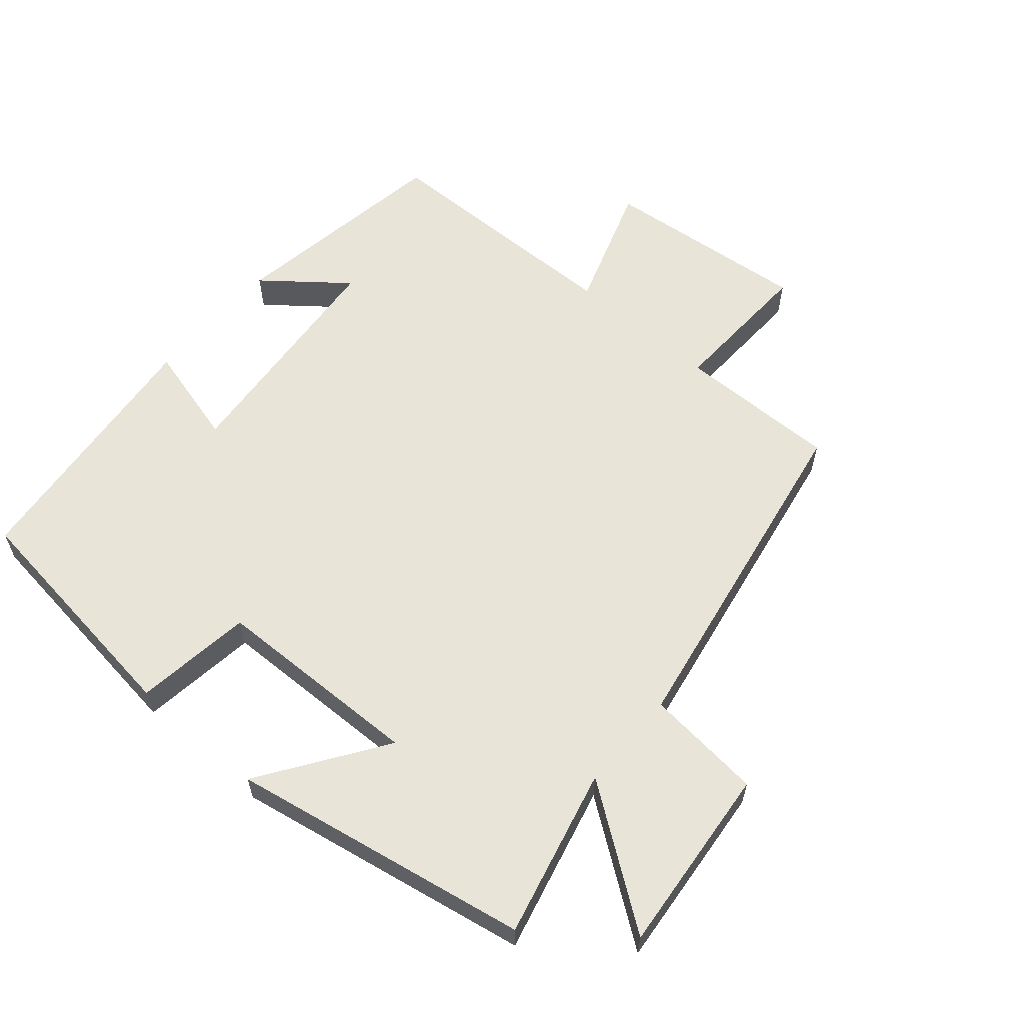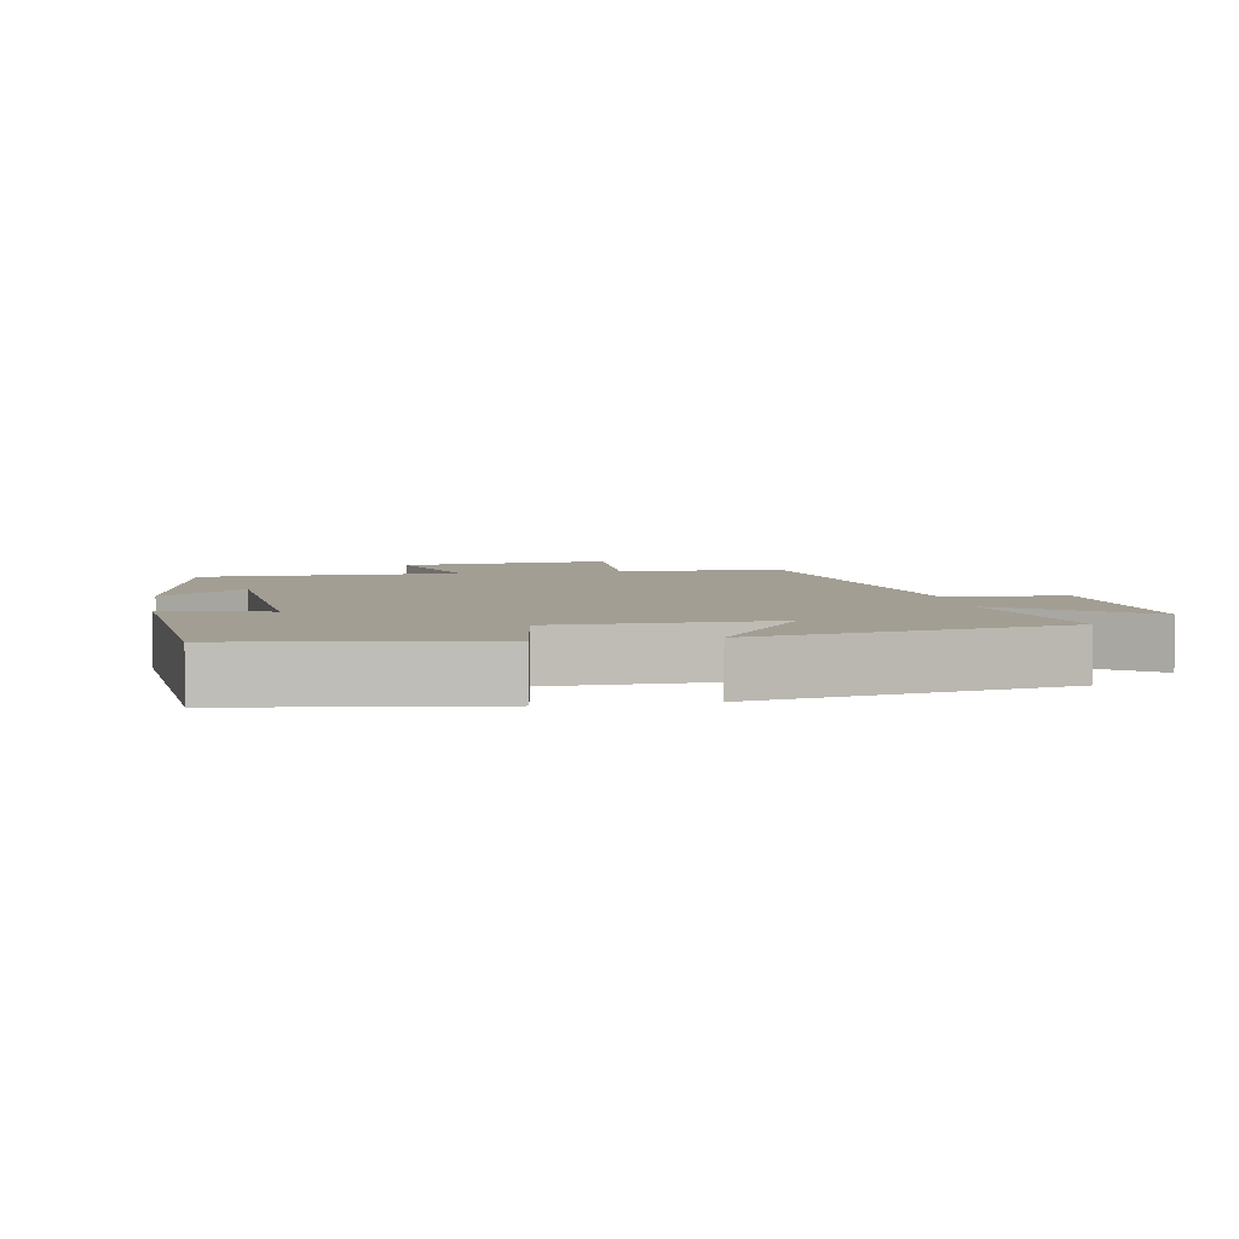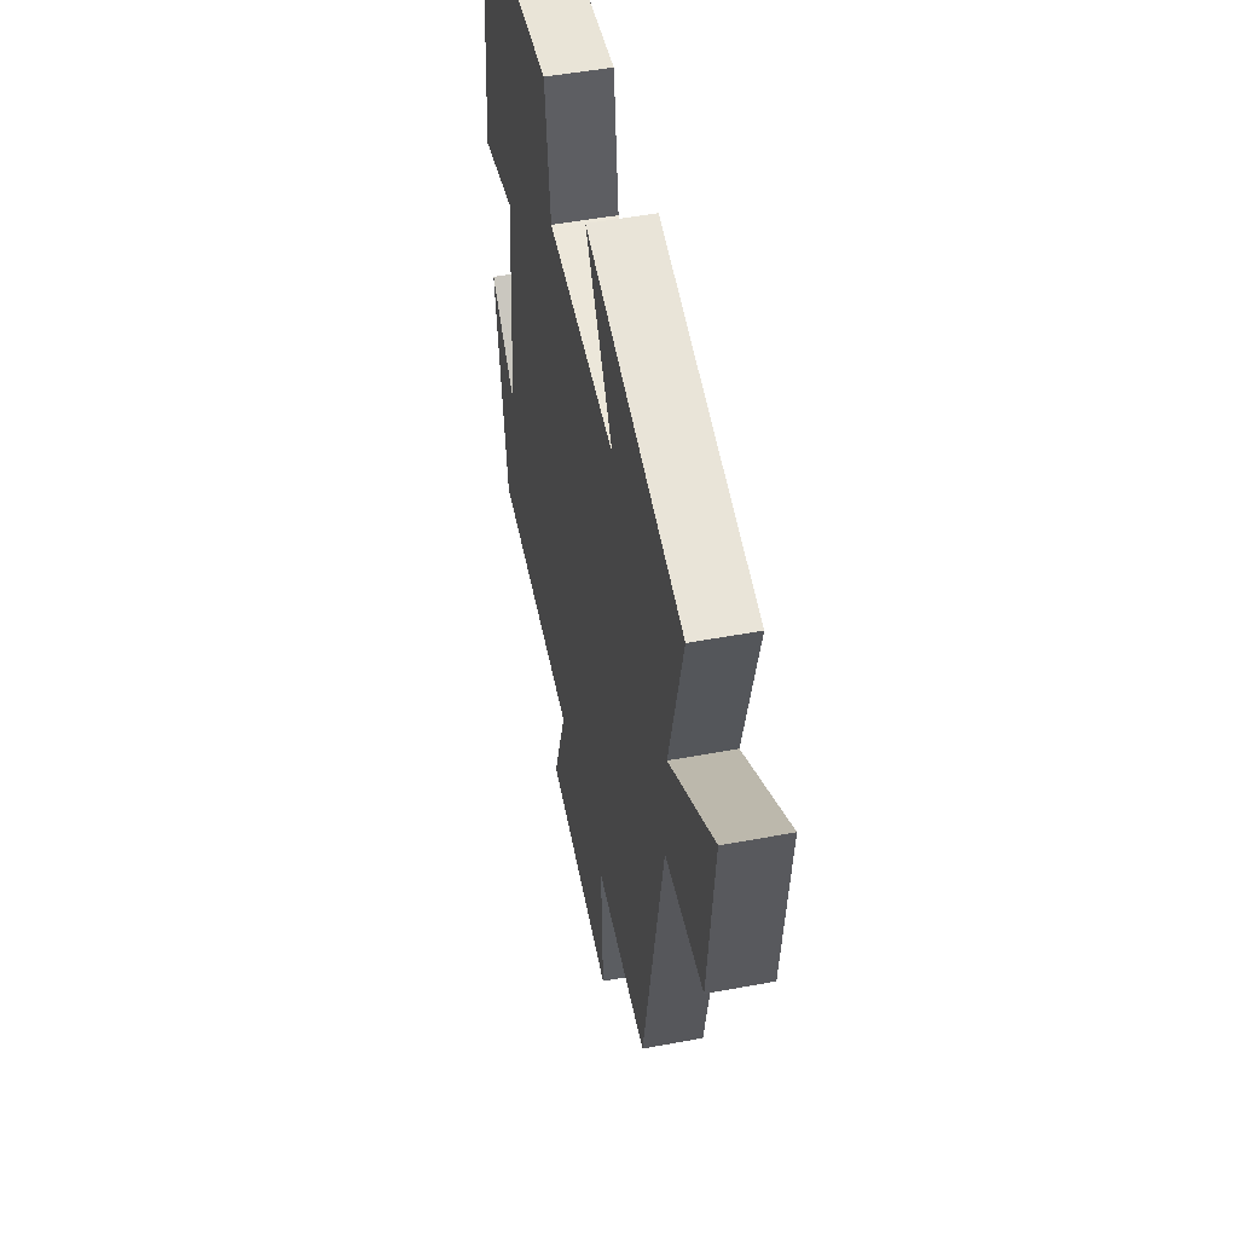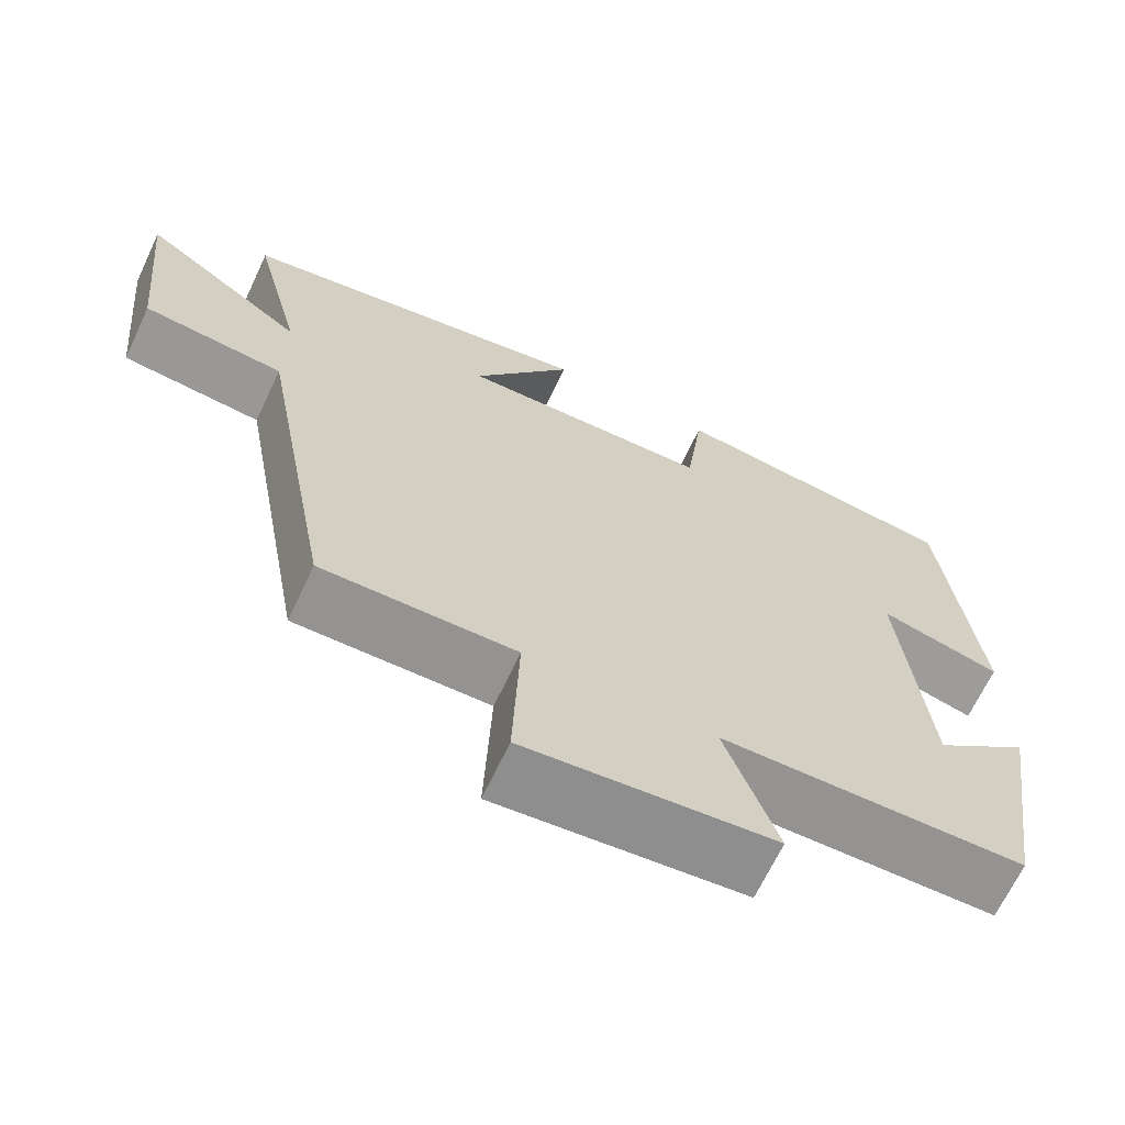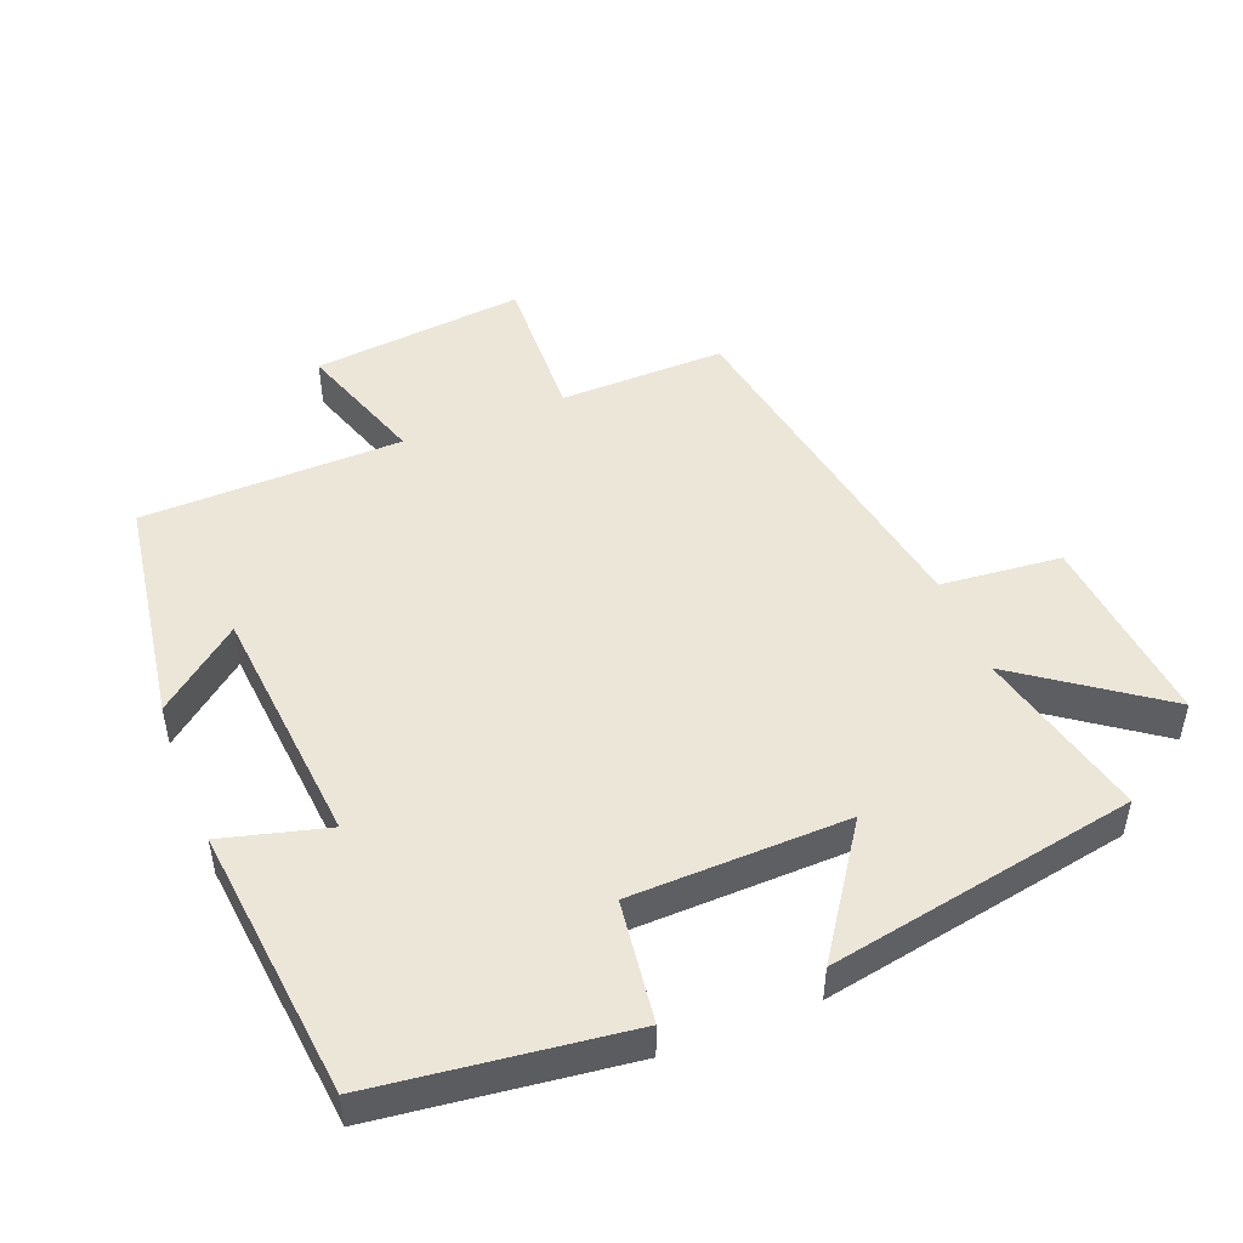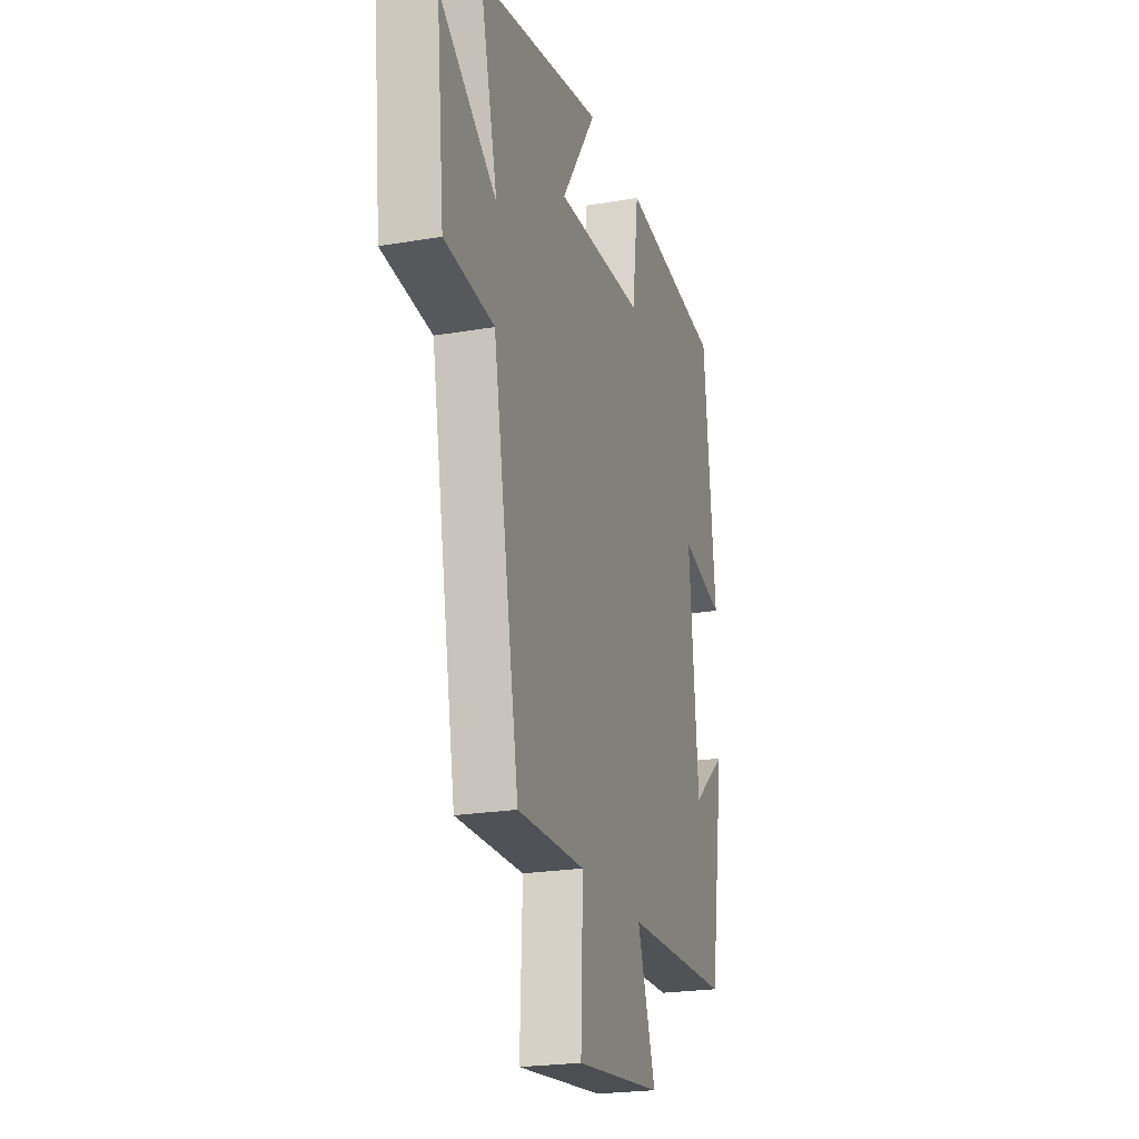
<metadata>
{"format":"obj","ext":"obj","renderer":"f3d","projection":"perspective","resolution":1024,"background":"white","views":[{"elev":60.2,"azim":40.8,"up":"+Y"},{"elev":5.2,"azim":-9.3,"up":"+Y"},{"elev":50.7,"azim":78.5,"up":"+Z"},{"elev":-67.2,"azim":154.7,"up":"+Z"},{"elev":48.7,"azim":-21.5,"up":"+Y"},{"elev":-22.4,"azim":106.6,"up":"+Z"}]}
</metadata>
<code>
v -0.458 0.07 0.455
v -0.096 0.07 0.5
v -0.073 0.07 0.324
v 0.241 0.07 0.316
v 0.116 0.07 0.5
v 0.562 0.07 0.417
v 0.5 0.07 0.165
v 0.703 0.07 0.31
v 0.675 0.07 0.028
v 0.5 0.07 0.011
v 0.407 0.07 -0.504
v 0.167 0.07 -0.5
v 0.175 0.07 -0.72
v -0.133 0.07 -0.688
v -0.069 0.07 -0.5
v -0.448 0.07 -0.492
v -0.5 0.07 -0.157
v -0.38 0.07 -0.253
v -0.348 0.07 0.101
v -0.5 0.07 0.061
v -0.458 0 0.455
v -0.096 0 0.5
v -0.073 0 0.324
v 0.241 0 0.316
v 0.116 0 0.5
v 0.562 0 0.417
v 0.5 0 0.165
v 0.703 0 0.31
v 0.675 0 0.028
v 0.5 0 0.011
v 0.407 0 -0.504
v 0.167 0 -0.5
v 0.175 0 -0.72
v -0.133 0 -0.688
v -0.069 0 -0.5
v -0.448 0 -0.492
v -0.5 0 -0.157
v -0.38 0 -0.253
v -0.348 0 0.101
v -0.5 0 0.061
f 1 2 3
f 20 1 3
f 19 20 3
f 18 19 3 4
f 16 17 18
f 15 16 18 4
f 12 13 14 15
f 12 15 4
f 10 11 12 4
f 7 8 9 10
f 7 10 4 5
f 5 6 7
f 23 22 21
f 23 21 40
f 23 40 39
f 24 23 39 38
f 38 37 36
f 24 38 36 35
f 35 34 33 32
f 24 35 32
f 24 32 31 30
f 30 29 28 27
f 25 24 30 27
f 27 26 25
f 1 21 22 2
f 2 22 23 3
f 3 23 24 4
f 4 24 25 5
f 5 25 26 6
f 6 26 27 7
f 7 27 28 8
f 8 28 29 9
f 9 29 30 10
f 10 30 31 11
f 11 31 32 12
f 12 32 33 13
f 13 33 34 14
f 14 34 35 15
f 15 35 36 16
f 16 36 37 17
f 17 37 38 18
f 18 38 39 19
f 19 39 40 20
f 20 40 21 1

</code>
